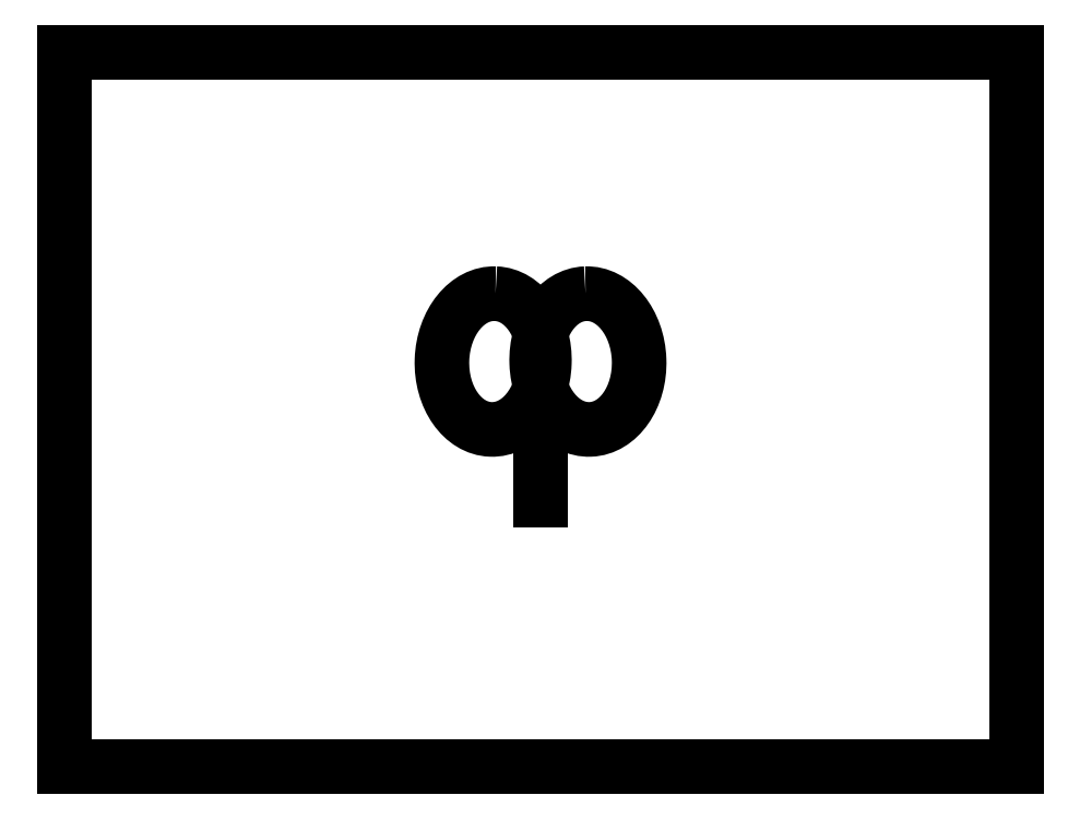
<metadata>
{"format":"dxf","ext":"dxf","renderer":"ezdxf+matplotlib","layout":"modelspace","background":"white","min_lineweight":24,"dpi":150}
</metadata>
<code>
0
SECTION
2
ENTITIES
0
LINE
8
0
10
-200
20
-150
30
0
11
200
21
-150
31
0
0
LINE
8
0
10
200
20
-150
30
0
11
200
21
150
31
0
0
LINE
8
0
10
-200
20
150
30
0
11
-200
21
-150
31
0
0
LINE
8
0
10
200
20
150
30
0
11
-200
21
150
31
0
0
ELLIPSE
8
0
10
-19.88
20
20.13
30
0
11
0.9946
21
28.48
31
0
40
0.7544
41
0
42
6.283
0
LINE
8
0
10
0
20
0
30
0
11
0
21
-37.86
31
0
0
ELLIPSE
8
0
10
19.88
20
20.13
30
0
11
-0.9946
21
28.48
31
0
40
0.7544
41
0
42
6.283
0
ENDSEC
0
EOF

</code>
